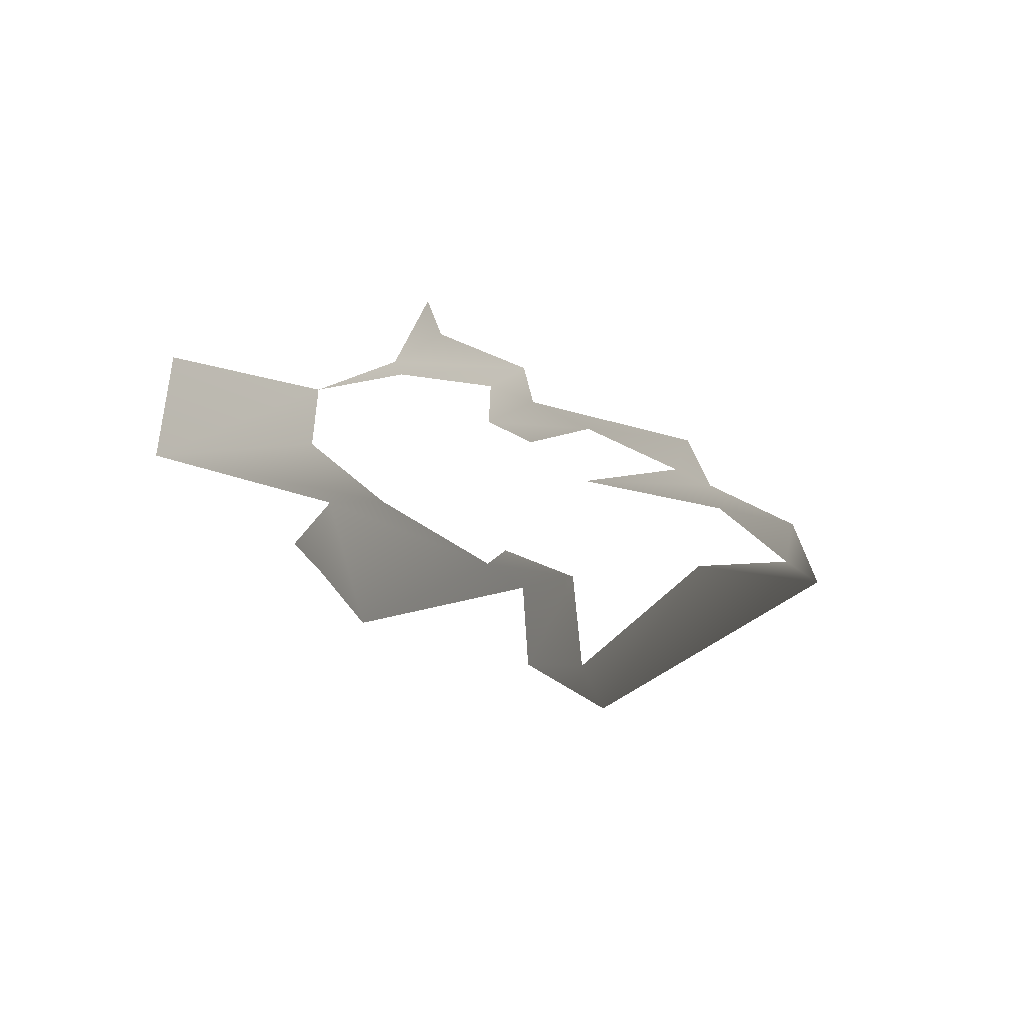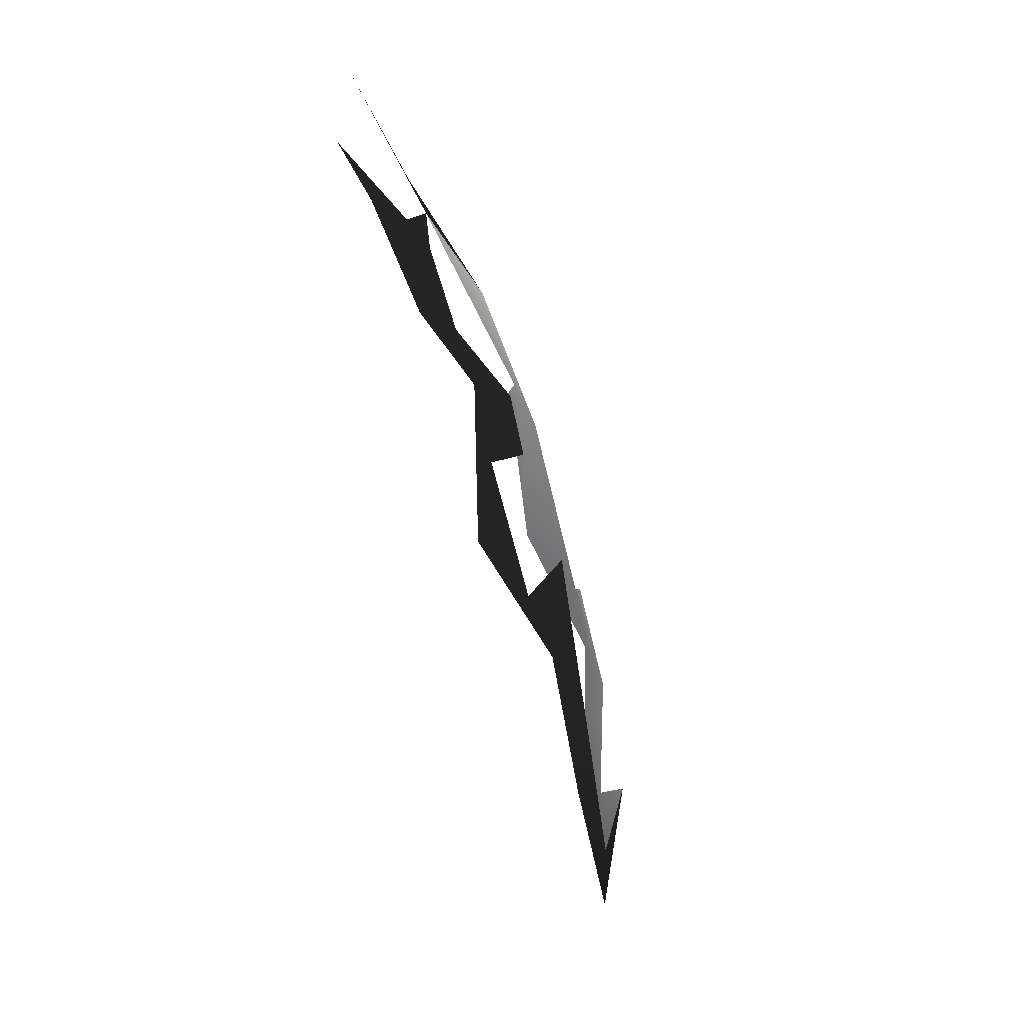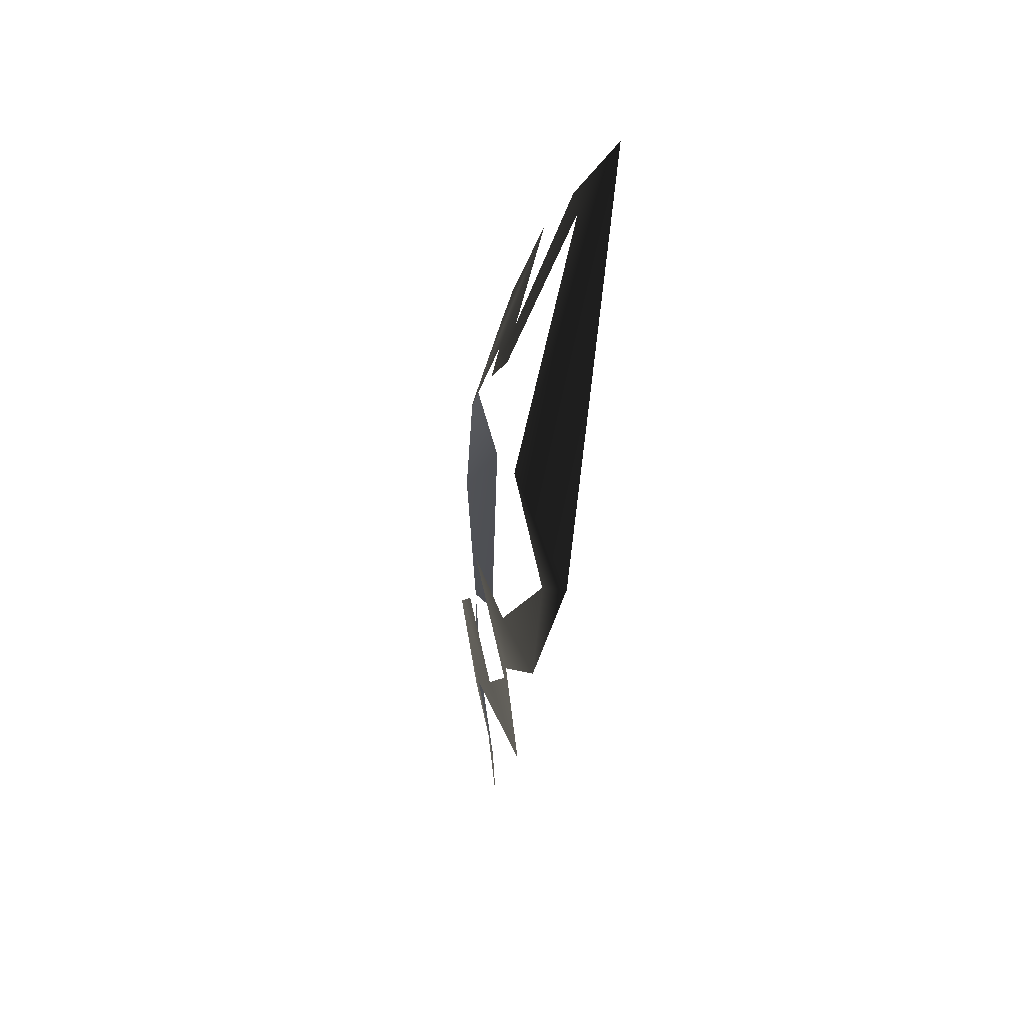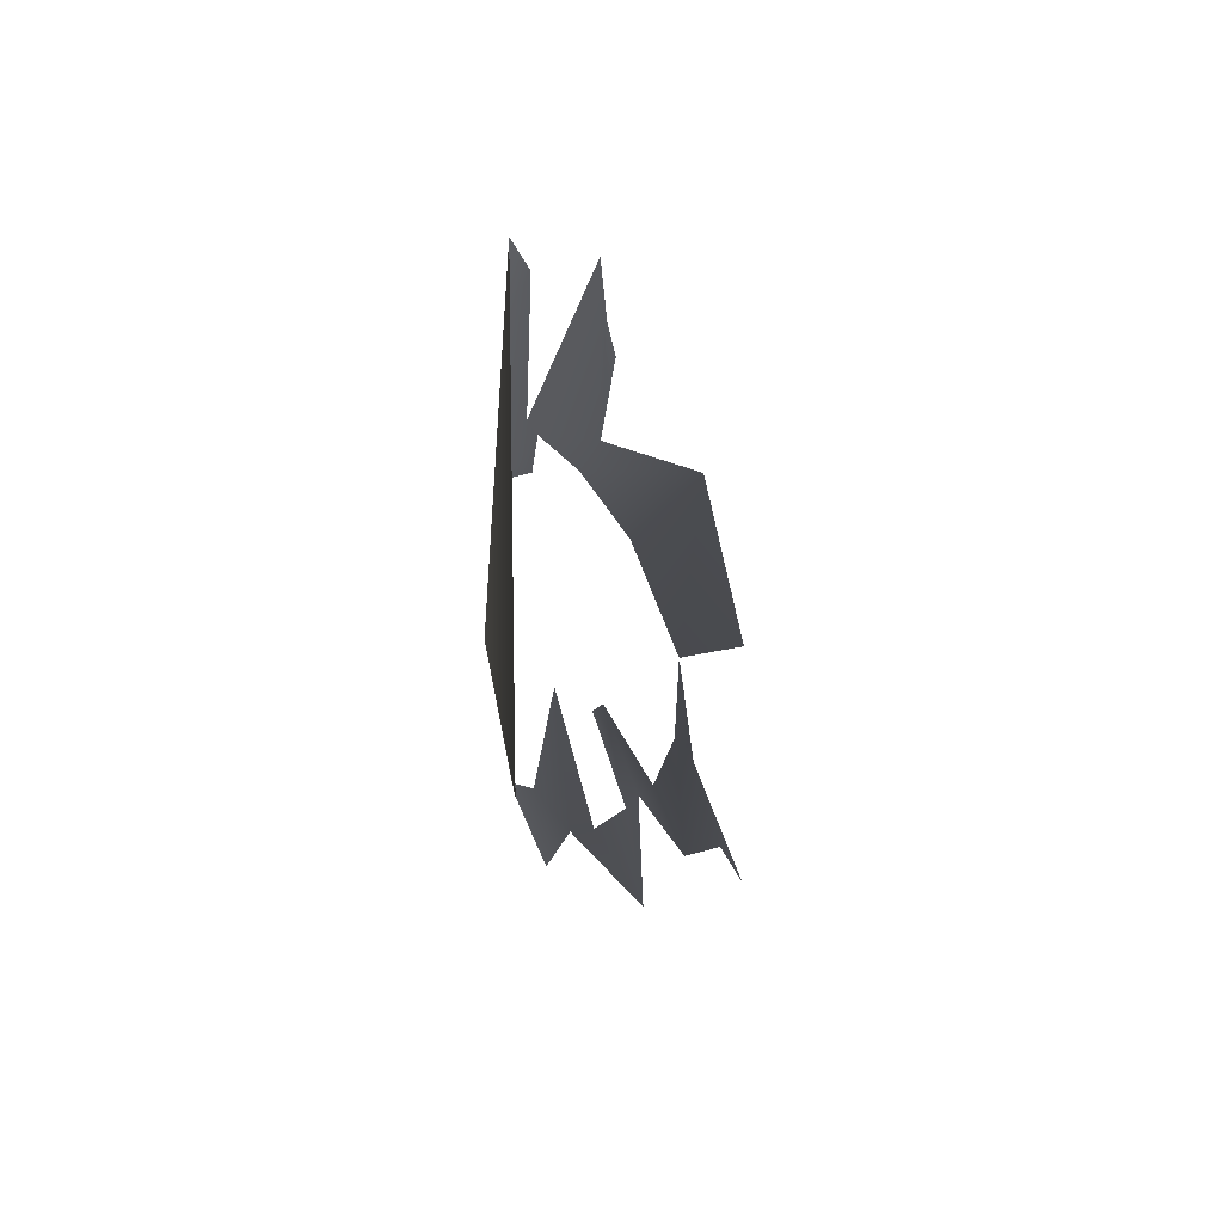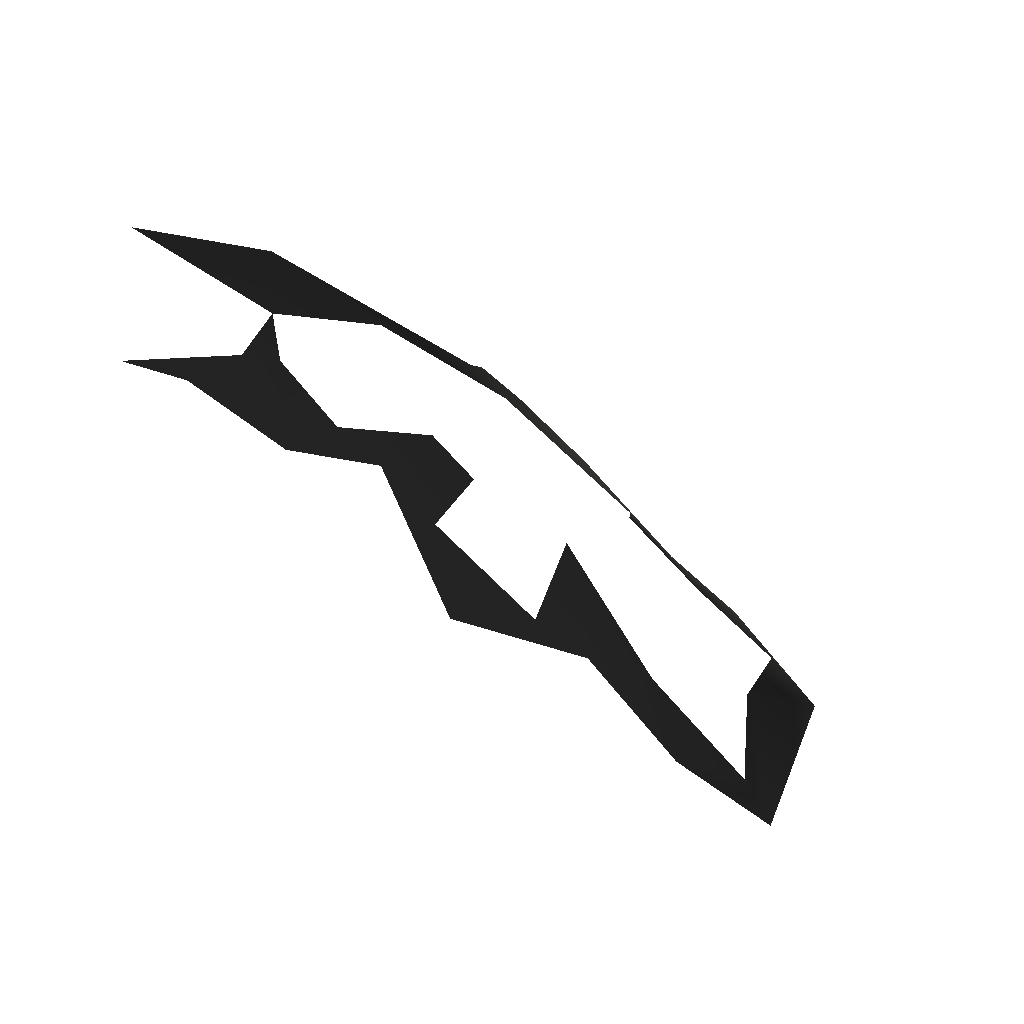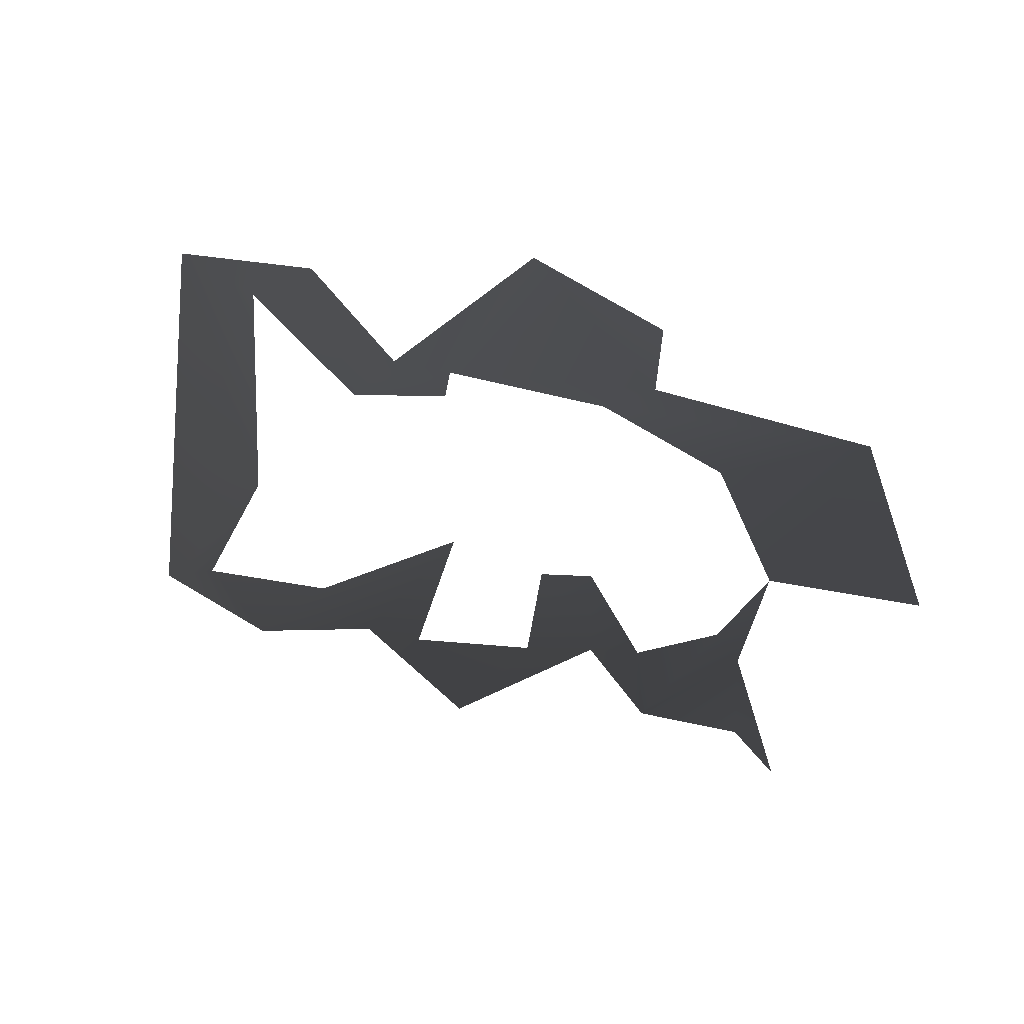
<metadata>
{"format":"obj","ext":"obj","renderer":"f3d","projection":"perspective","resolution":1024,"background":"white","views":[{"elev":-32.4,"azim":117.4,"up":"+Y"},{"elev":-71.4,"azim":106.2,"up":"+Z"},{"elev":-30.7,"azim":-98.1,"up":"+Z"},{"elev":-21.5,"azim":-77.7,"up":"+Z"},{"elev":-60.5,"azim":141.5,"up":"+Z"},{"elev":-71.0,"azim":-28.4,"up":"+Y"}]}
</metadata>
<code>
v -0.003211 0.0004375 -0.002483
v -0.003437 0.0006532 -0.00175
v -0.00296 0.0006732 -0.001528
v -0.001236 0.0002616 -0.001497
v -0.0003506 -1.663e-09 -0.002347
v -0.0008981 9.97e-05 -0.002162
v -0.001828 0.0002409 -0.002493
v -0.001547 0.000367 -0.001377
v -0.001379 0.0003509 -0.0005878
v -0.002161 0.0004325 -0.001975
v -0.002607 0.0004639 -0.002192
v -0.003553 0.0002351 -0.003361
v -0.004264 0.0004503 -0.002948
v -0.004774 0.0005074 -0.003113
v -0.004412 0.0007193 -0.001889
v -0.005392 0.0006194 -0.002976
v -0.005758 0.0004348 -0.003637
v -0.006515 0.0004763 -0.003294
v -0.00689 0.0003553 -0.003504
v -0.006495 0.0006834 -0.00229
v -0.008179 0.0001119 -0.0003191
v -0.007402 0.000309 -0.000411
v -0.007017 0.0002709 0.0001053
v -0.006057 0.000681 -0.0009501
v -0.005865 0.0005811 -0.0004167
v -0.005308 0.0006414 -0.0002671
v -0.005231 0.000701 -0.0005253
v -0.004198 0.0003687 0.001198
v -0.003666 0.0004152 0.001182
v -0.003394 0.000601 0.0005763
v -0.005168 0.000211 0.001239
v -0.003748 0.000692 0.0001523
v -0.001307 0.0001246 0.001182
v -0.002366 0.0005729 0.0001344
v 4.937e-10 -1.679e-09 4.895e-10
g P_brushwood_01A_(1)_676_19
f 1 3 2
f 4 6 5
f 4 7 6
f 8 4 9
f 8 7 4
f 10 7 8
f 10 11 7
f 3 11 10
f 1 11 3
f 1 12 11
f 13 12 1
f 14 12 13
f 14 13 15
f 14 15 16
f 14 16 17
f 17 16 18
f 17 18 19
f 19 18 20
f 19 20 21
f 21 20 22
f 21 22 23
f 23 22 24
f 23 24 25
f 26 24 27
f 25 24 26
f 28 30 29
f 31 30 28
f 26 31 25
f 26 30 31
f 32 30 26
f 32 33 30
f 34 33 32
f 34 9 33
f 33 9 35

</code>
